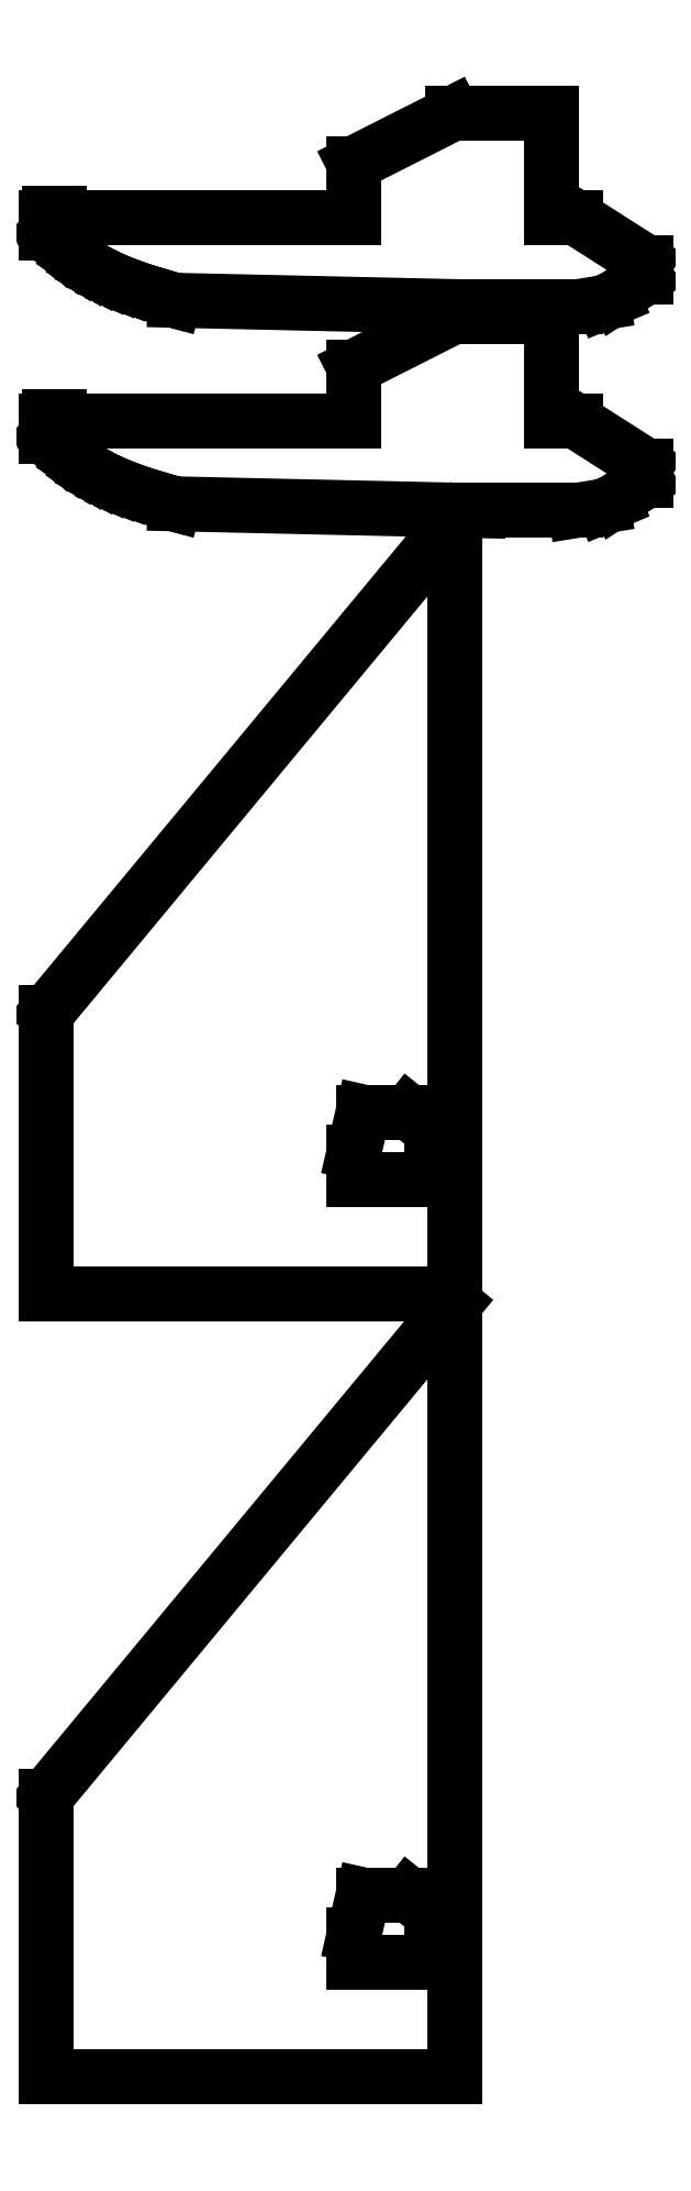
<metadata>
{"format":"dxf","ext":"dxf","renderer":"ezdxf+matplotlib","layout":"modelspace","background":"white","min_lineweight":24,"dpi":150}
</metadata>
<code>
0
SECTION
2
ENTITIES
0
LINE
8
0
10
695.4
20
2215
11
708.7
21
2220
0
LINE
8
0
10
708.7
20
2220
11
748.7
21
2247
0
LINE
8
0
10
748.7
20
2247
11
748.7
21
2265
0
LINE
8
0
10
748.7
20
2265
11
660.7
21
2321
0
LINE
8
0
10
660.7
20
2321
11
630.7
21
2321
0
LINE
8
0
10
630.7
20
2321
11
630.7
21
2451
0
LINE
8
0
10
630.7
20
2451
11
507.5
21
2451
0
LINE
8
0
10
507.5
20
2451
11
384.4
21
2389
0
LINE
8
0
10
384.4
20
2389
11
384.4
21
2321
0
LINE
8
0
10
384.4
20
2321
11
15.52
21
2321
0
LINE
8
0
10
15.52
20
2321
11
15.52
21
2326
0
LINE
8
0
10
15.52
20
2326
11
11.64
21
2326
0
LINE
8
0
10
11.64
20
2326
11
11.64
21
2321
0
LINE
8
0
10
11.64
20
2321
11
7.759
21
2321
0
LINE
8
0
10
7.759
20
2321
11
7.759
21
2326
0
LINE
8
0
10
7.759
20
2326
11
3.879
21
2326
0
LINE
8
0
10
3.879
20
2326
11
3.879
21
2321
0
LINE
8
0
10
3.879
20
2321
11
0
21
2321
0
LINE
8
0
10
0
20
2321
11
0
21
2302
0
LINE
8
0
10
0
20
2302
11
11.51
21
2291
0
LINE
8
0
10
11.51
20
2291
11
22.85
21
2281
0
LINE
8
0
10
22.85
20
2281
11
34.37
21
2272
0
LINE
8
0
10
34.37
20
2272
11
45.88
21
2264
0
LINE
8
0
10
45.88
20
2264
11
57.22
21
2257
0
LINE
8
0
10
57.22
20
2257
11
68.74
21
2251
0
LINE
8
0
10
68.74
20
2251
11
80.25
21
2245
0
LINE
8
0
10
80.25
20
2245
11
91.59
21
2240
0
LINE
8
0
10
91.59
20
2240
11
103.1
21
2236
0
LINE
8
0
10
103.1
20
2236
11
114.6
21
2231
0
LINE
8
0
10
114.6
20
2231
11
126
21
2228
0
LINE
8
0
10
126
20
2228
11
137.5
21
2224
0
LINE
8
0
10
137.5
20
2224
11
149
21
2221
0
LINE
8
0
10
149
20
2221
11
160.3
21
2218
0
LINE
8
0
10
160.3
20
2218
11
540.1
21
2209
0
LINE
8
0
10
540.1
20
2209
11
660.7
21
2209
0
LINE
8
0
10
660.7
20
2209
11
695.4
21
2215
0
LINE
8
0
10
695.4
20
1961
11
708.7
21
1966
0
LINE
8
0
10
708.7
20
1966
11
748.7
21
1992
0
LINE
8
0
10
748.7
20
1992
11
748.7
21
2011
0
LINE
8
0
10
748.7
20
2011
11
660.7
21
2067
0
LINE
8
0
10
660.7
20
2067
11
630.7
21
2067
0
LINE
8
0
10
630.7
20
2067
11
630.7
21
2197
0
LINE
8
0
10
630.7
20
2197
11
507.5
21
2197
0
LINE
8
0
10
507.5
20
2197
11
384.4
21
2134
0
LINE
8
0
10
384.4
20
2134
11
384.4
21
2067
0
LINE
8
0
10
384.4
20
2067
11
15.52
21
2067
0
LINE
8
0
10
15.52
20
2067
11
15.52
21
2072
0
LINE
8
0
10
15.52
20
2072
11
11.64
21
2072
0
LINE
8
0
10
11.64
20
2072
11
11.64
21
2067
0
LINE
8
0
10
11.64
20
2067
11
7.759
21
2067
0
LINE
8
0
10
7.759
20
2067
11
7.759
21
2072
0
LINE
8
0
10
7.759
20
2072
11
3.879
21
2072
0
LINE
8
0
10
3.879
20
2072
11
3.879
21
2067
0
LINE
8
0
10
3.879
20
2067
11
0
21
2067
0
LINE
8
0
10
0
20
2067
11
0
21
2048
0
LINE
8
0
10
0
20
2048
11
11.51
21
2037
0
LINE
8
0
10
11.51
20
2037
11
22.85
21
2027
0
LINE
8
0
10
22.85
20
2027
11
34.37
21
2018
0
LINE
8
0
10
34.37
20
2018
11
45.88
21
2010
0
LINE
8
0
10
45.88
20
2010
11
57.22
21
2003
0
LINE
8
0
10
57.22
20
2003
11
68.74
21
1996
0
LINE
8
0
10
68.74
20
1996
11
80.25
21
1991
0
LINE
8
0
10
80.25
20
1991
11
91.59
21
1986
0
LINE
8
0
10
91.59
20
1986
11
103.1
21
1981
0
LINE
8
0
10
103.1
20
1981
11
114.6
21
1977
0
LINE
8
0
10
114.6
20
1977
11
126
21
1974
0
LINE
8
0
10
126
20
1974
11
137.5
21
1970
0
LINE
8
0
10
137.5
20
1970
11
149
21
1967
0
LINE
8
0
10
149
20
1967
11
160.3
21
1964
0
LINE
8
0
10
160.3
20
1964
11
540.1
21
1955
0
LINE
8
0
10
540.1
20
1955
11
660.7
21
1955
0
LINE
8
0
10
660.7
20
1955
11
695.4
21
1961
0
LINE
8
0
10
510
20
1119
11
384.3
21
1119
0
LINE
8
0
10
384.3
20
1119
11
384.3
21
1154
0
LINE
8
0
10
384.3
20
1154
11
395.7
21
1204
0
LINE
8
0
10
395.7
20
1204
11
452.9
21
1204
0
LINE
8
0
10
452.9
20
1204
11
481.4
21
1181
0
LINE
8
0
10
481.4
20
1181
11
510
21
1181
0
LINE
8
0
10
510
20
1181
11
510
21
1942
0
LINE
8
0
10
510
20
1942
11
0
21
1328
0
LINE
8
0
10
0
20
1328
11
0
21
977.5
0
LINE
8
0
10
0
20
977.5
11
510
21
977.5
0
LINE
8
0
10
510
20
977.5
11
510
21
1119
0
LINE
8
0
10
510
20
141.9
11
384.3
21
141.9
0
LINE
8
0
10
384.3
20
141.9
11
384.3
21
176.2
0
LINE
8
0
10
384.3
20
176.2
11
395.7
21
226.5
0
LINE
8
0
10
395.7
20
226.5
11
452.9
21
226.5
0
LINE
8
0
10
452.9
20
226.5
11
481.4
21
203.6
0
LINE
8
0
10
481.4
20
203.6
11
510
21
203.6
0
LINE
8
0
10
510
20
203.6
11
510
21
965
0
LINE
8
0
10
510
20
965
11
0
21
350.3
0
LINE
8
0
10
0
20
350.3
11
0
21
0
0
LINE
8
0
10
0
20
0
11
510
21
0
0
LINE
8
0
10
510
20
0
11
510
21
141.9
0
ENDSEC
0
EOF

</code>
